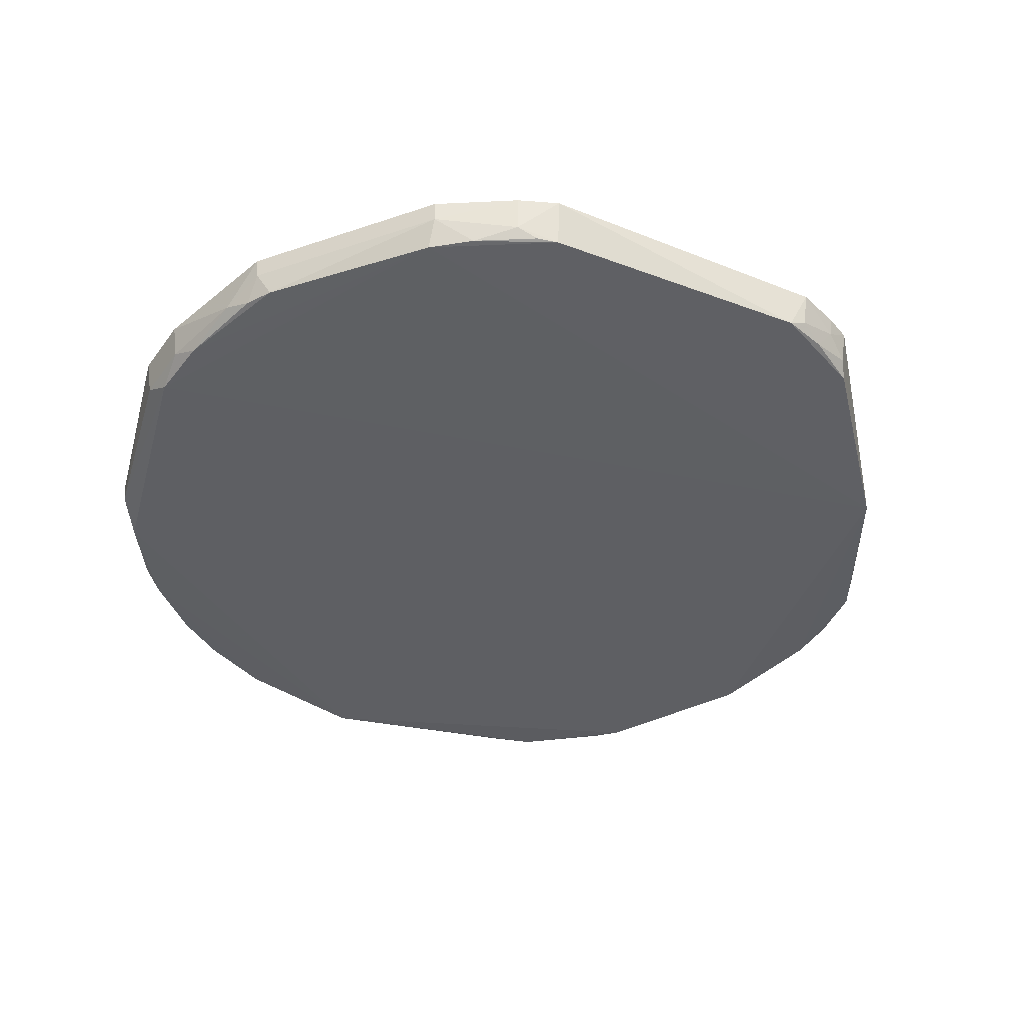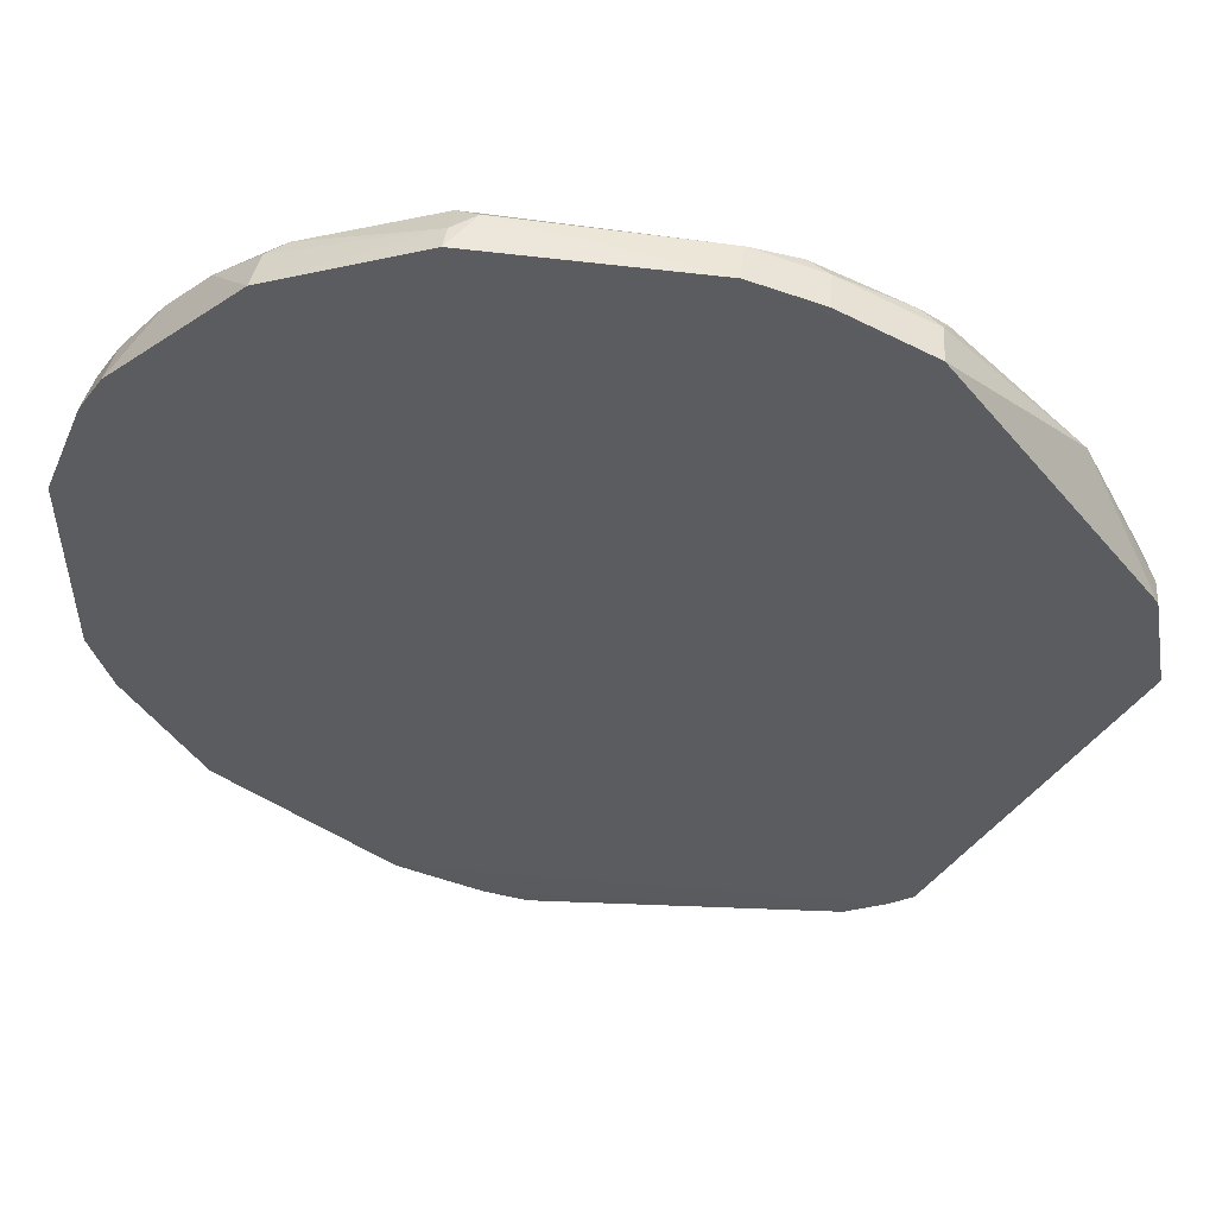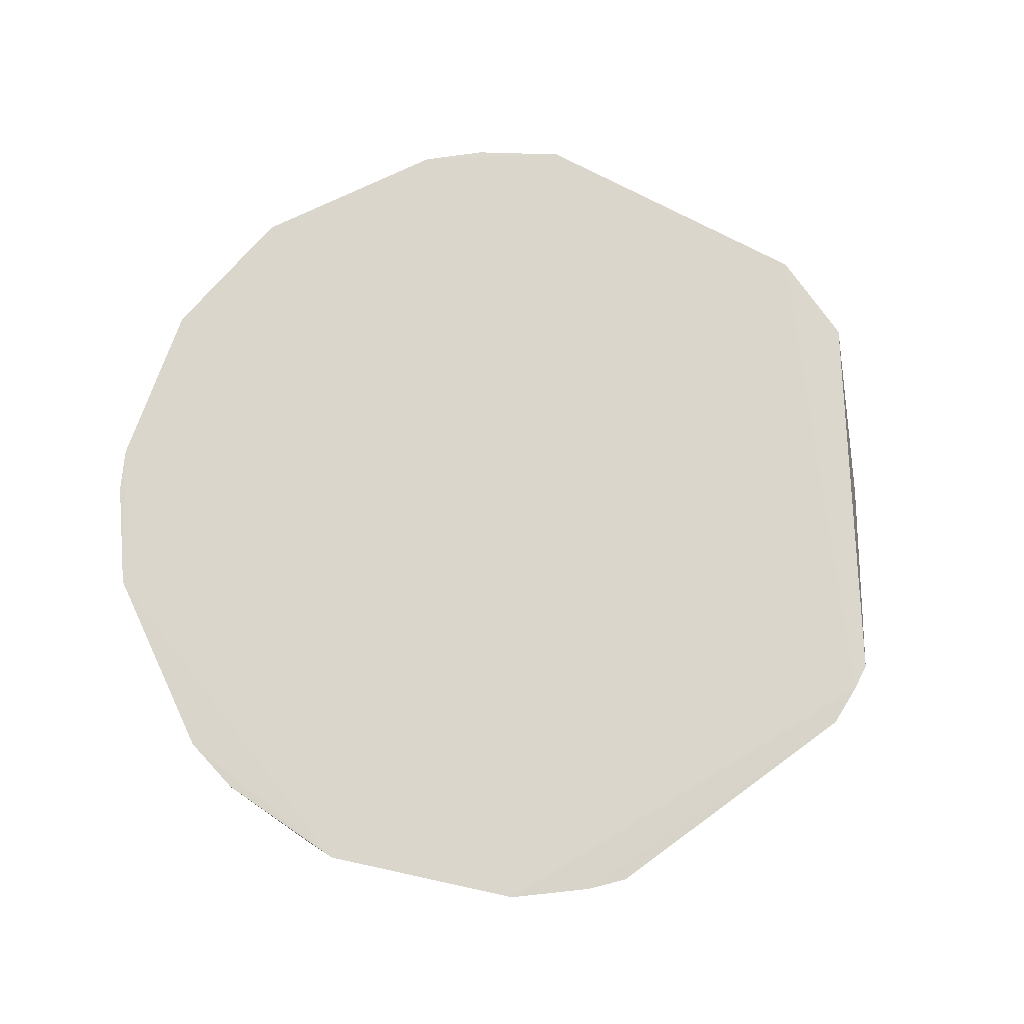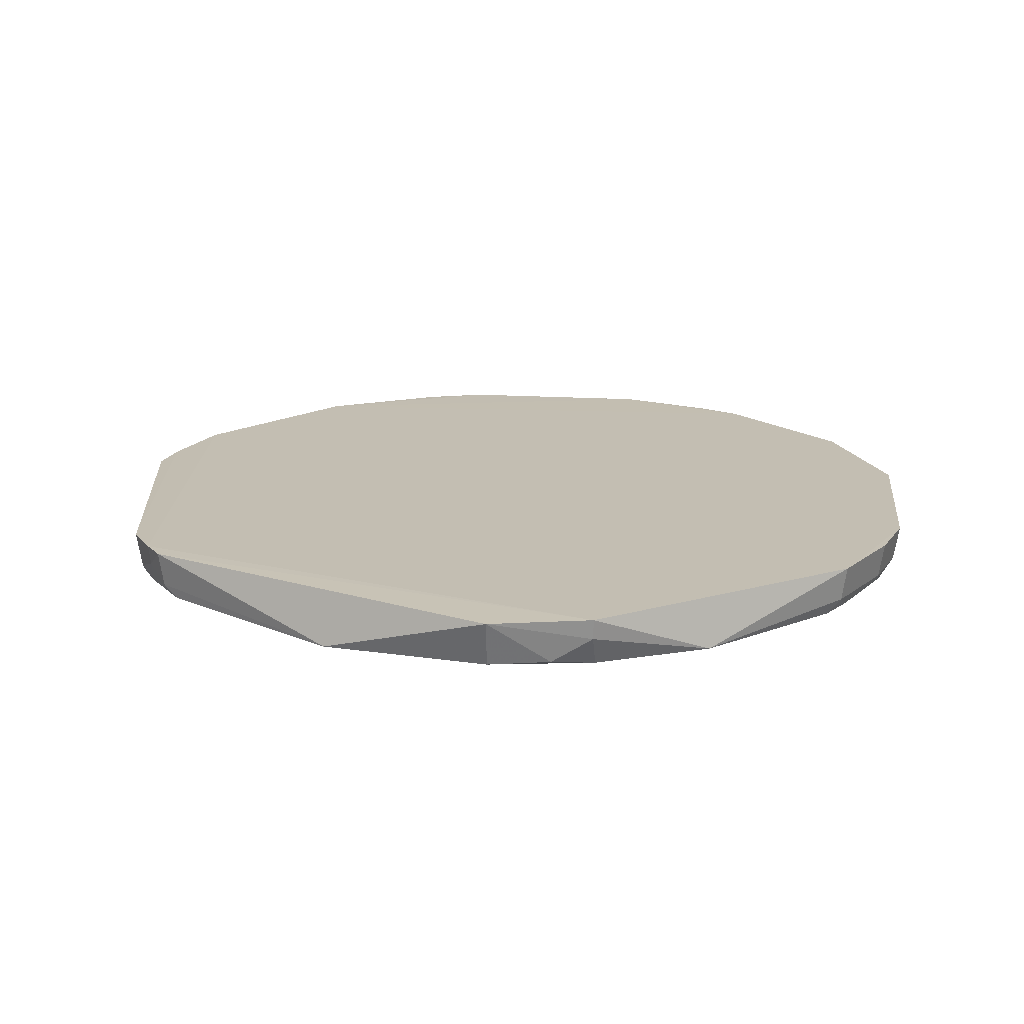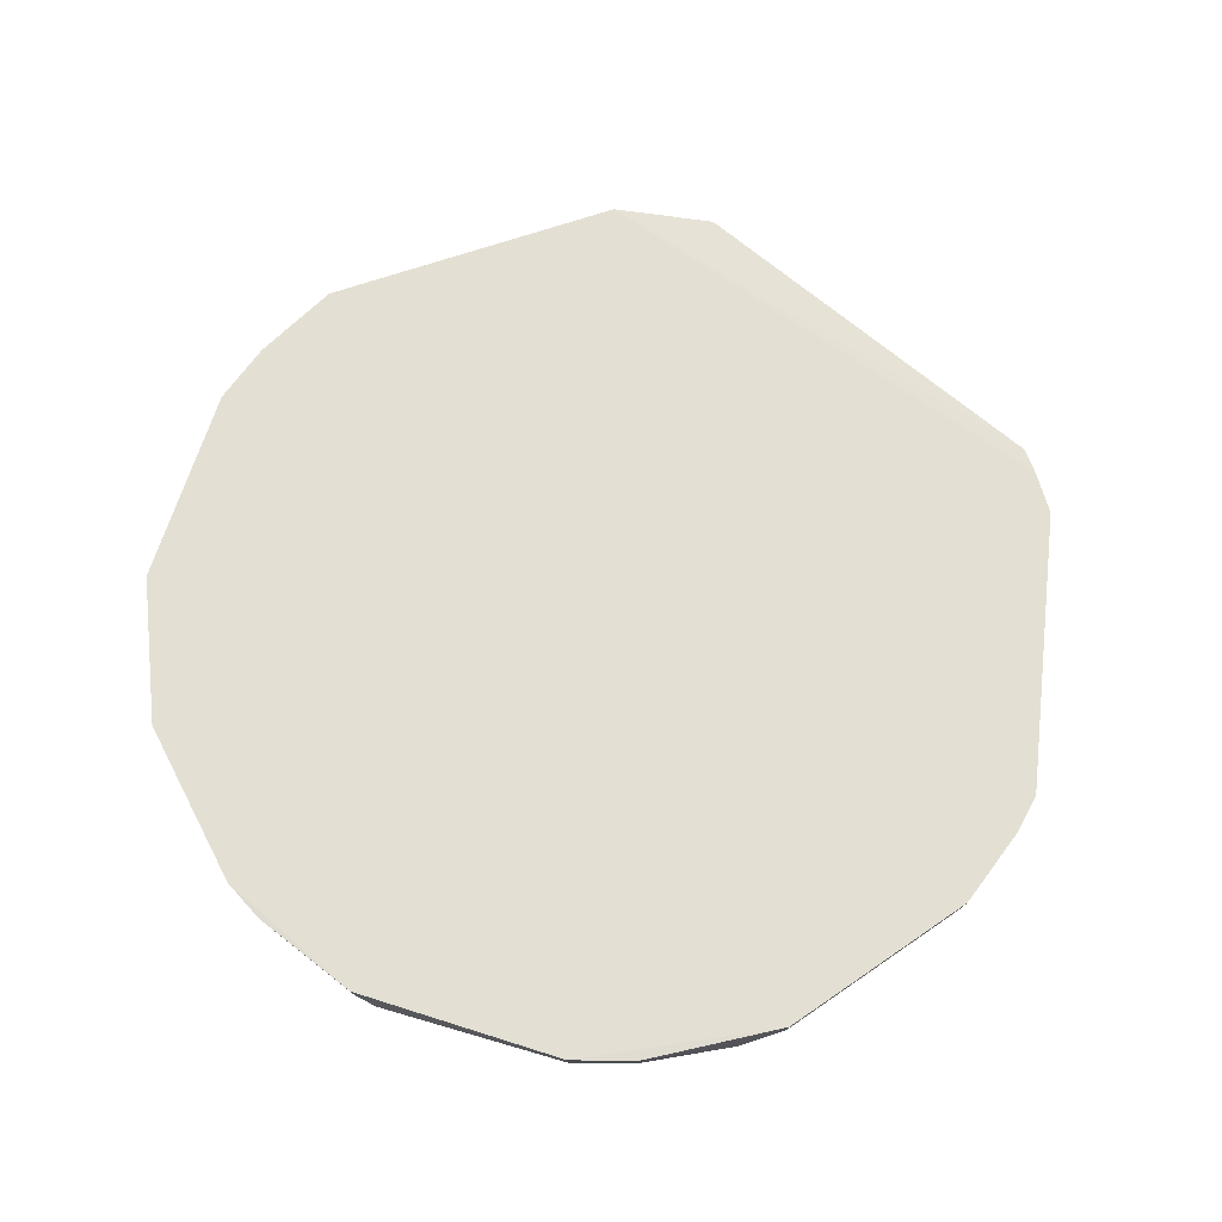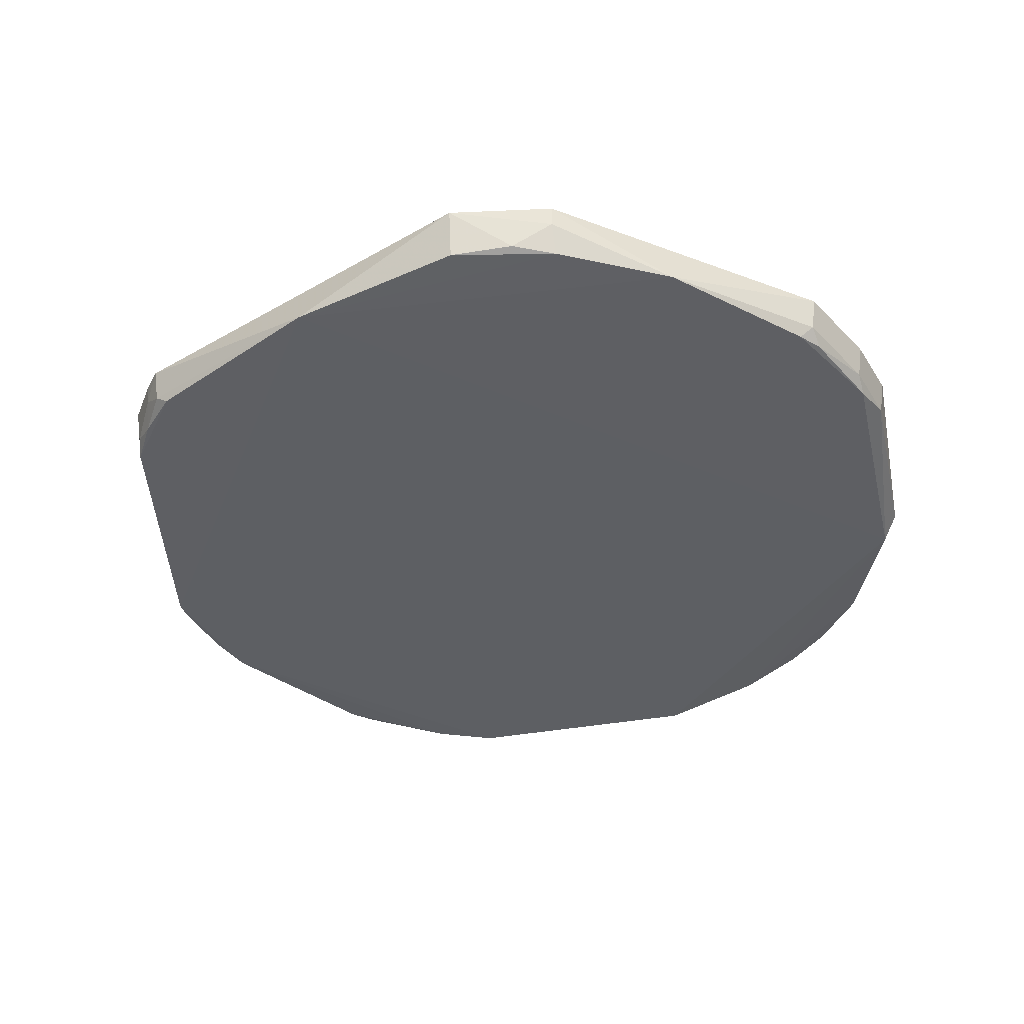
<metadata>
{"format":"obj","ext":"obj","renderer":"f3d","projection":"perspective","resolution":1024,"background":"white","views":[{"elev":-41.6,"azim":-15.4,"up":"+Z"},{"elev":54.1,"azim":8.4,"up":"+Y"},{"elev":73.8,"azim":-25.5,"up":"+Z"},{"elev":17.4,"azim":96.8,"up":"+Z"},{"elev":66.5,"azim":-72.6,"up":"+Z"},{"elev":-40.4,"azim":101.8,"up":"+Z"}]}
</metadata>
<code>
v 0.1563 -0.1291 -0.3993
v 0.3123 0.1588 -0.4007
v 0.3002 0.2304 -0.3993
v -0.07411 0.446 -0.3993
v 0.2701 0.03814 -0.4386
v -0.243 -0.05527 -0.3988
v 0.1986 -0.09998 -0.3992
v 0.2888 0.2308 -0.4344
v 0.1831 -0.1119 -0.3989
v -0.04475 -0.1588 -0.4323
v 0.2994 0.2015 -0.4311
v 0.1716 0.4036 -0.3995
v -0.1309 -0.1423 -0.3991
v 0.2 -0.08673 -0.4325
v -0.2906 0.2301 -0.4328
v 0.2984 0.2299 -0.4136
v 0.3022 0.1581 -0.4339
v 0.09871 0.4307 -0.431
v -0.04625 -0.1674 -0.4004
v -0.2314 -0.05698 -0.431
v 0.1543 -0.1256 -0.4239
v 0.196 -0.09684 -0.4239
v -0.304 0.2161 -0.3993
v 0.2509 0.3076 -0.4351
v 0.07034 0.4468 -0.3994
v -0.07438 0.4349 -0.4344
v -0.07407 -0.1579 -0.424
v -0.07495 -0.1618 -0.3998
v -0.2416 -0.05418 -0.413
v -0.2909 0.05693 -0.4333
v 0.182 -0.1104 -0.413
v 0.1418 -0.1285 -0.4309
v -0.2602 0.3158 -0.3992
v 0.172 0.3904 -0.4343
v 0.114 0.4333 -0.3995
v 0.06946 0.4429 -0.4239
v -0.1318 -0.1309 -0.4334
v -0.1302 -0.1406 -0.4134
v -0.2583 -0.02747 -0.4239
v -0.3031 0.2016 -0.4239
v -0.3049 0.07162 -0.3994
v 0.1698 -0.1129 -0.43
v -0.2728 0.2869 -0.4239
v -0.1716 0.3988 -0.4239
v 0.1694 0.4002 -0.4239
v 0.1125 0.4296 -0.4239
v -0.05962 0.4451 -0.4239
v -0.1024 -0.1444 -0.4323
v -0.2756 0.01389 -0.4325
v -0.245 -0.04167 -0.43
v -0.3009 0.0725 -0.4239
v -0.2914 0.02799 -0.3995
v -0.2764 0.2887 -0.3995
v -0.3022 0.2157 -0.4136
v -0.1739 0.4022 -0.3992
v -0.2302 0.3438 -0.43
v 0.1564 0.403 -0.4321
v -0.07371 0.4442 -0.4136
v -0.05955 -0.1574 -0.4311
v -0.2876 0.02944 -0.4239
v -0.2569 0.3136 -0.4239
v -0.2018 0.3721 -0.43
v -0.2602 0.3014 -0.431
v -0.1595 0.4022 -0.431
f 7 2 3
f 7 5 2
f 9 7 3
f 13 9 6
f 13 1 9
f 14 10 5
f 16 11 8
f 16 3 2
f 16 2 11
f 17 11 2
f 17 2 5
f 17 5 8
f 17 8 11
f 22 14 5
f 22 5 7
f 24 12 3
f 24 3 16
f 24 16 8
f 24 8 5
f 25 4 3
f 25 3 12
f 27 10 19
f 28 19 1
f 28 1 13
f 28 27 19
f 29 13 6
f 30 26 5
f 30 15 26
f 31 9 1
f 31 1 21
f 31 22 7
f 31 7 9
f 32 10 14
f 32 19 10
f 32 21 1
f 32 1 19
f 33 23 6
f 34 26 18
f 34 24 5
f 34 5 26
f 35 25 12
f 36 18 26
f 36 25 35
f 37 30 5
f 37 5 10
f 38 28 13
f 38 27 28
f 38 20 37
f 38 29 20
f 38 13 29
f 39 29 6
f 40 15 30
f 41 6 23
f 41 23 40
f 42 31 21
f 42 22 31
f 42 21 32
f 42 32 14
f 42 14 22
f 45 12 24
f 45 24 34
f 46 36 35
f 46 18 36
f 46 35 12
f 46 12 45
f 47 36 26
f 47 4 25
f 47 25 36
f 48 37 10
f 48 38 37
f 48 27 38
f 49 37 20
f 49 30 37
f 50 20 29
f 50 29 39
f 50 49 20
f 50 39 49
f 51 41 40
f 51 40 30
f 52 39 6
f 52 6 41
f 52 41 51
f 53 23 33
f 54 40 23
f 54 53 43
f 54 23 53
f 54 43 15
f 54 15 40
f 55 33 6
f 55 6 9
f 55 9 3
f 55 3 4
f 57 46 45
f 57 45 34
f 57 34 18
f 57 18 46
f 58 4 47
f 58 55 4
f 58 44 55
f 58 47 26
f 59 48 10
f 59 10 27
f 59 27 48
f 60 51 30
f 60 30 49
f 60 52 51
f 60 49 39
f 60 39 52
f 61 33 56
f 61 53 33
f 61 43 53
f 62 55 44
f 62 56 33
f 62 33 55
f 63 15 43
f 63 61 56
f 63 43 61
f 63 26 15
f 64 58 26
f 64 44 58
f 64 62 44
f 64 26 63
f 64 63 56
f 64 56 62

</code>
